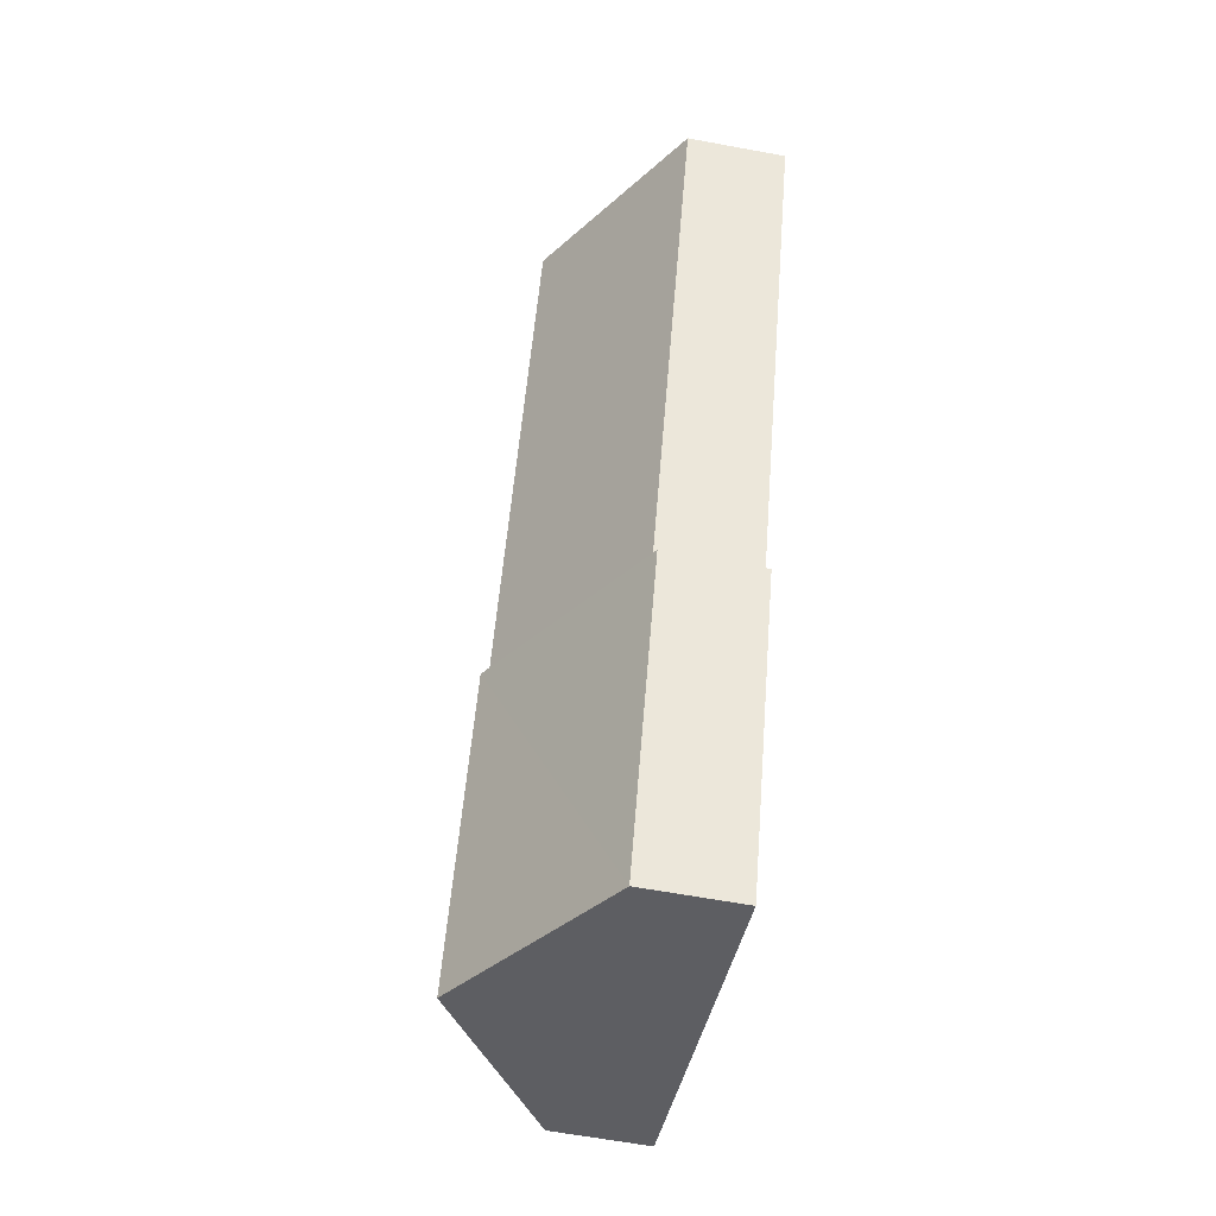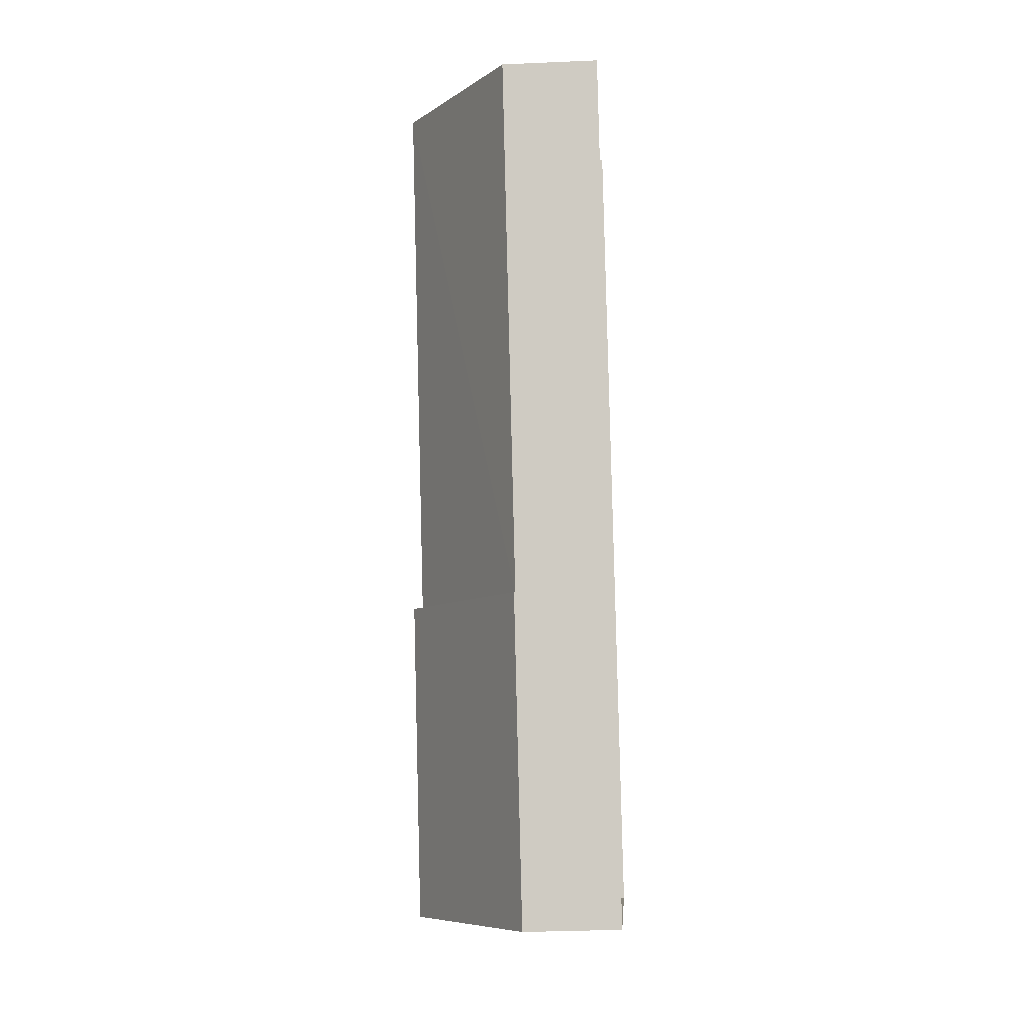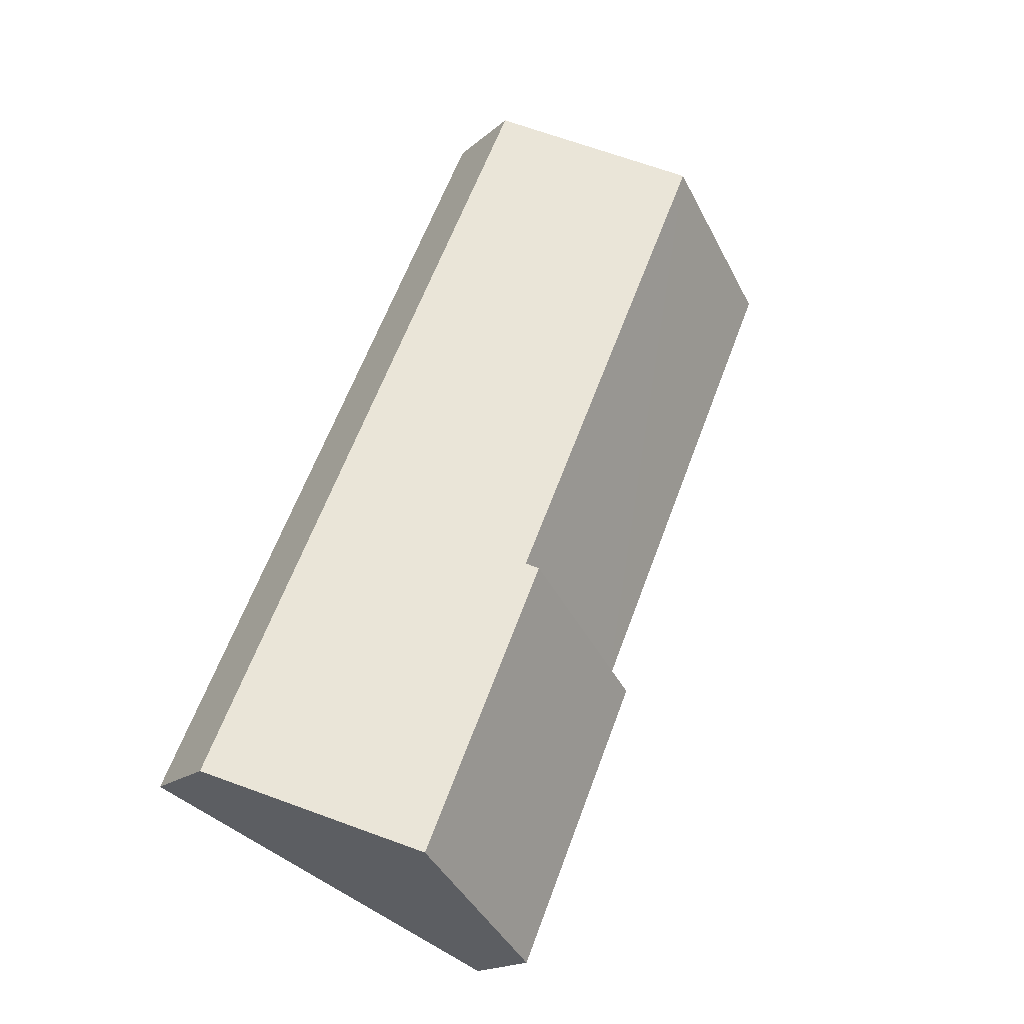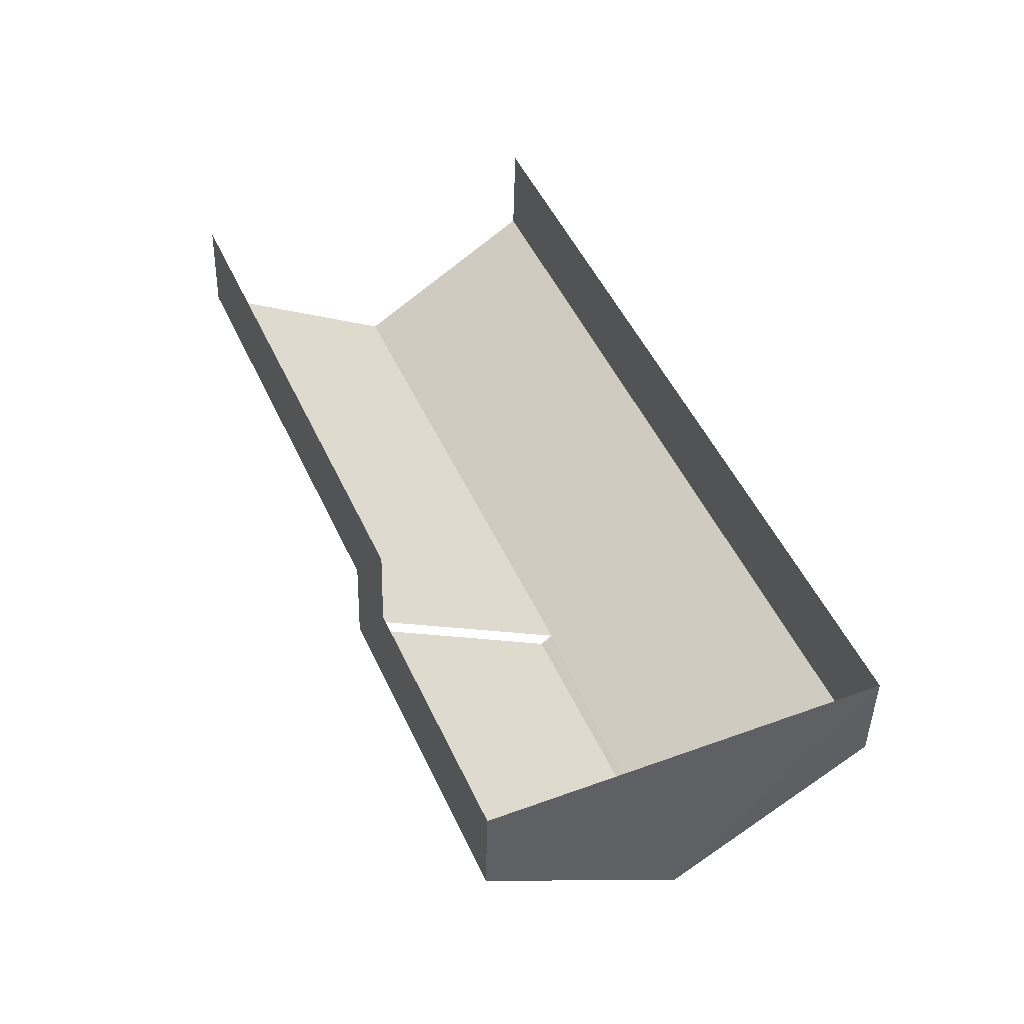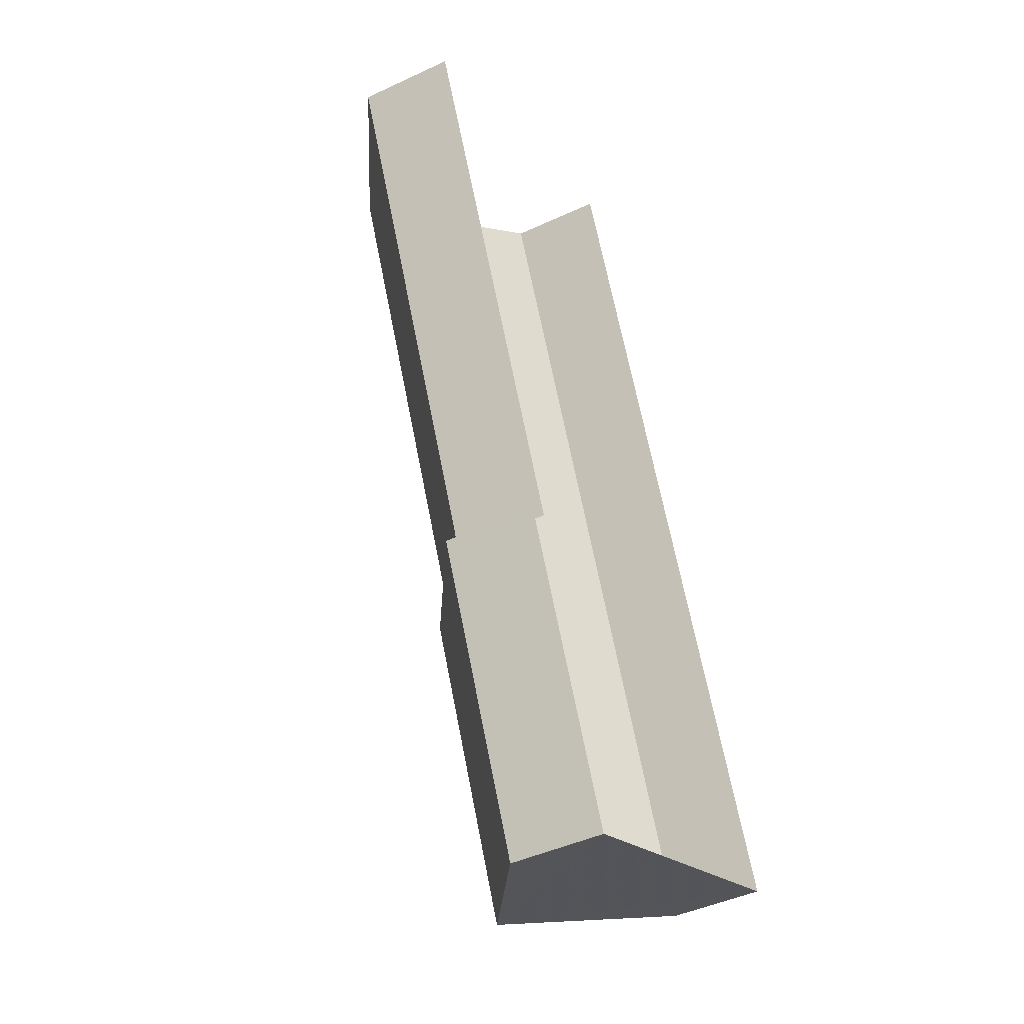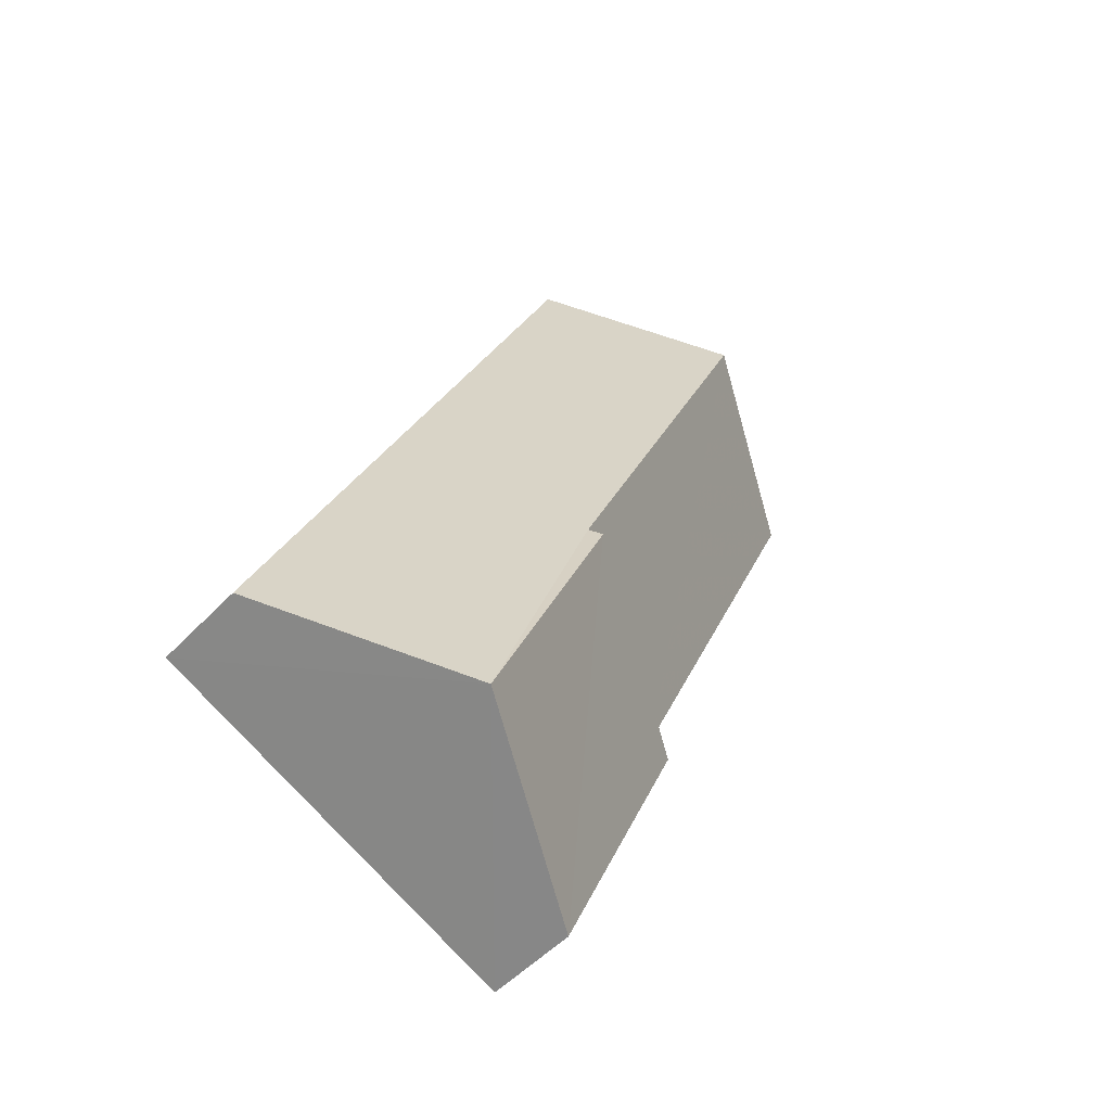
<metadata>
{"format":"obj","ext":"obj","renderer":"f3d","projection":"perspective","resolution":1024,"background":"white","views":[{"elev":-61.8,"azim":79.1,"up":"+Y"},{"elev":-29.5,"azim":93.5,"up":"+Y"},{"elev":-17.8,"azim":-31.9,"up":"+Y"},{"elev":-42.9,"azim":178.7,"up":"+Y"},{"elev":-44.3,"azim":118.7,"up":"+Y"},{"elev":-50.7,"azim":-41.2,"up":"+Y"}]}
</metadata>
<code>
v -2.205e+05 -1.25e+05 27.04
v -2.205e+05 -1.25e+05 27.04
v -2.205e+05 -1.25e+05 27.04
v -2.205e+05 -1.25e+05 27.04
v -2.205e+05 -1.25e+05 27.04
v -2.205e+05 -1.25e+05 27.04
v -2.205e+05 -1.25e+05 30.98
v -2.205e+05 -1.25e+05 28.87
v -2.205e+05 -1.25e+05 30.98
v -2.205e+05 -1.25e+05 31.13
v -2.205e+05 -1.25e+05 31.13
v -2.205e+05 -1.25e+05 28.87
v -2.205e+05 -1.25e+05 28.87
v -2.205e+05 -1.25e+05 28.87
v -2.205e+05 -1.25e+05 28.87
v -2.205e+05 -1.25e+05 28.87
f 1 2 3
f 3 2 4
f 4 2 5
f 2 6 5
f 6 2 16
f 16 13 10
f 10 13 9
f 2 13 16
f 14 1 7
f 1 3 7
f 3 8 7
f 7 8 9
f 10 9 11
f 11 9 12
f 9 8 12
f 13 14 7
f 9 13 7
f 10 15 16
f 10 11 15
f 12 4 11
f 4 5 11
f 5 15 11
f 16 5 6
f 16 15 5
f 4 12 8
f 3 4 8
f 2 1 14
f 13 2 14

</code>
